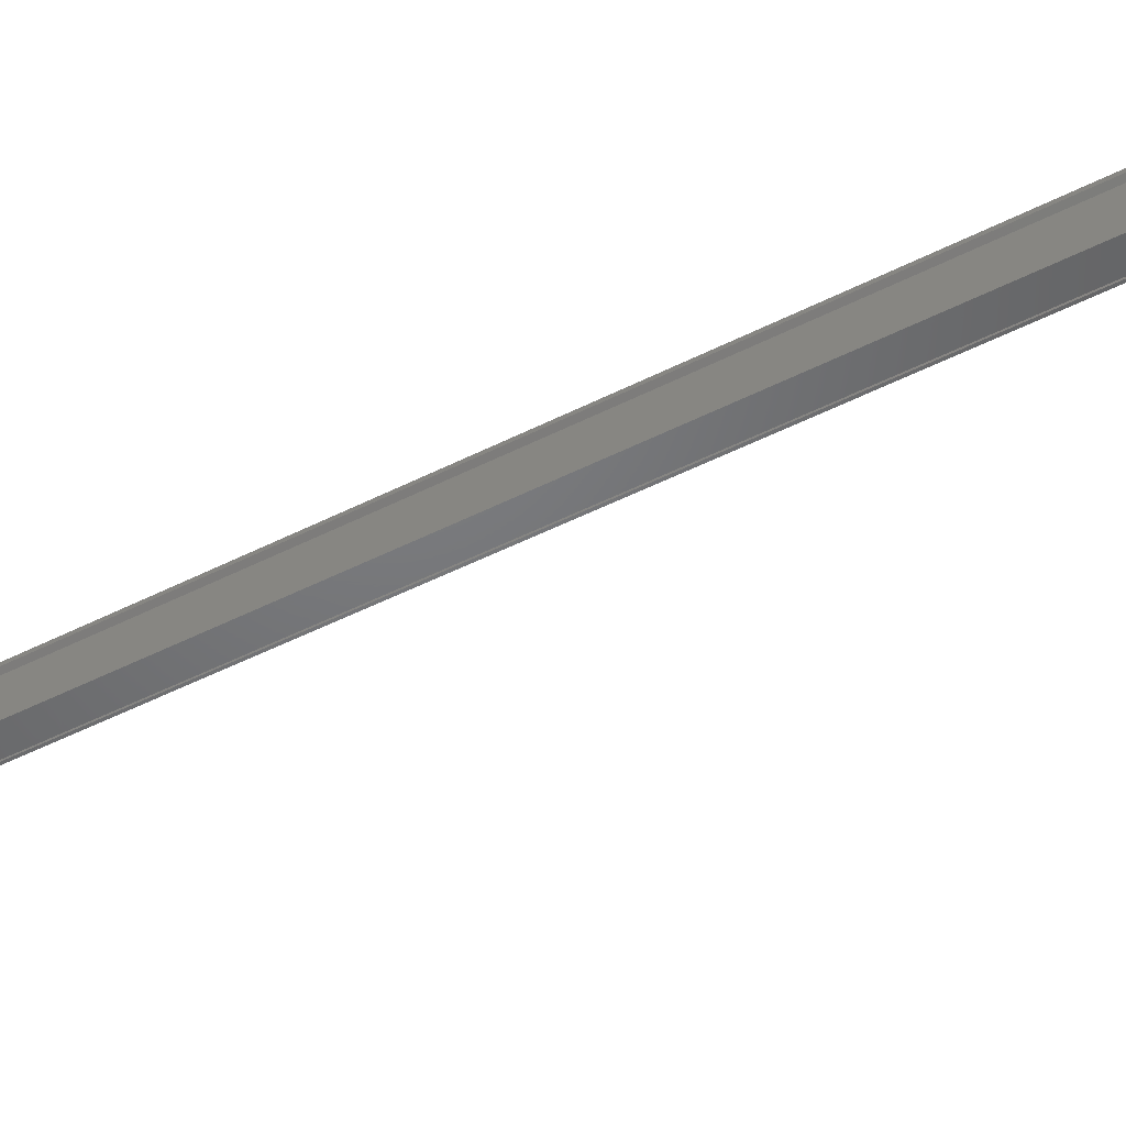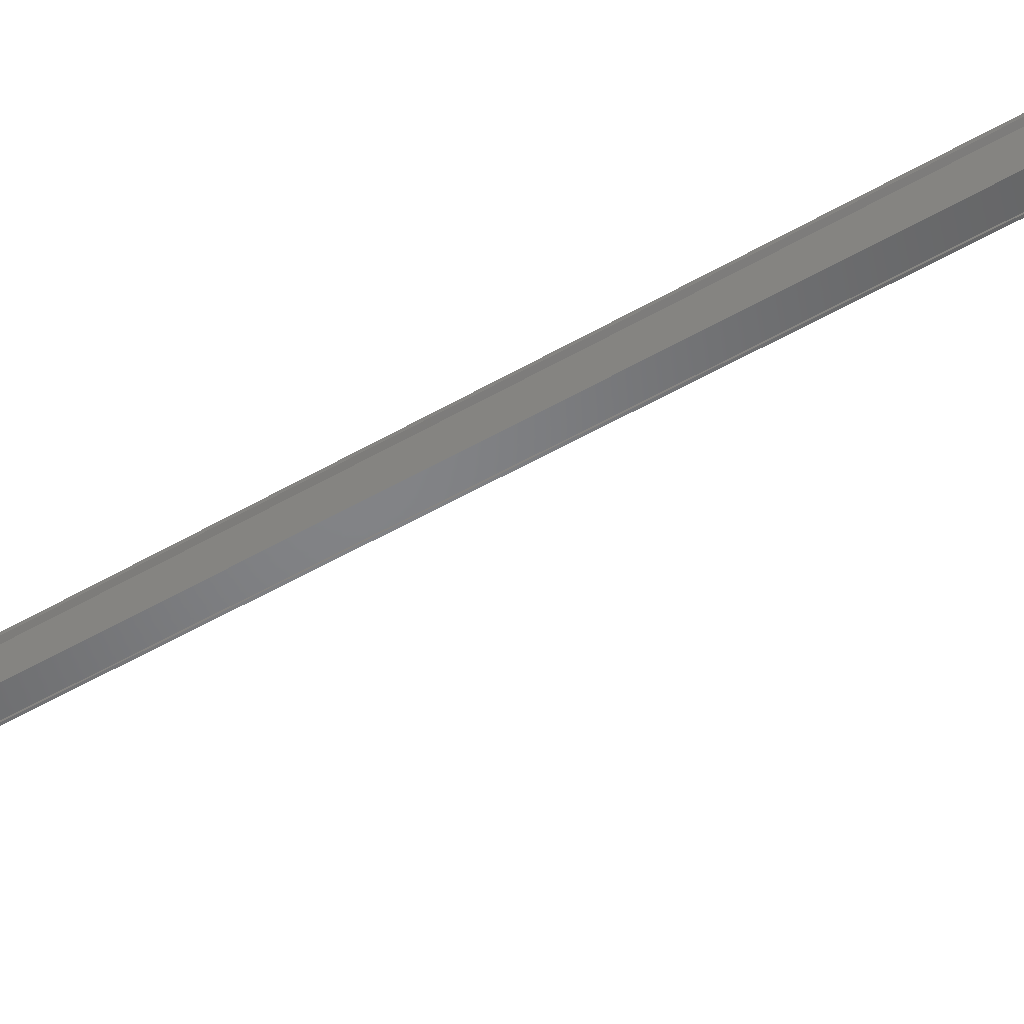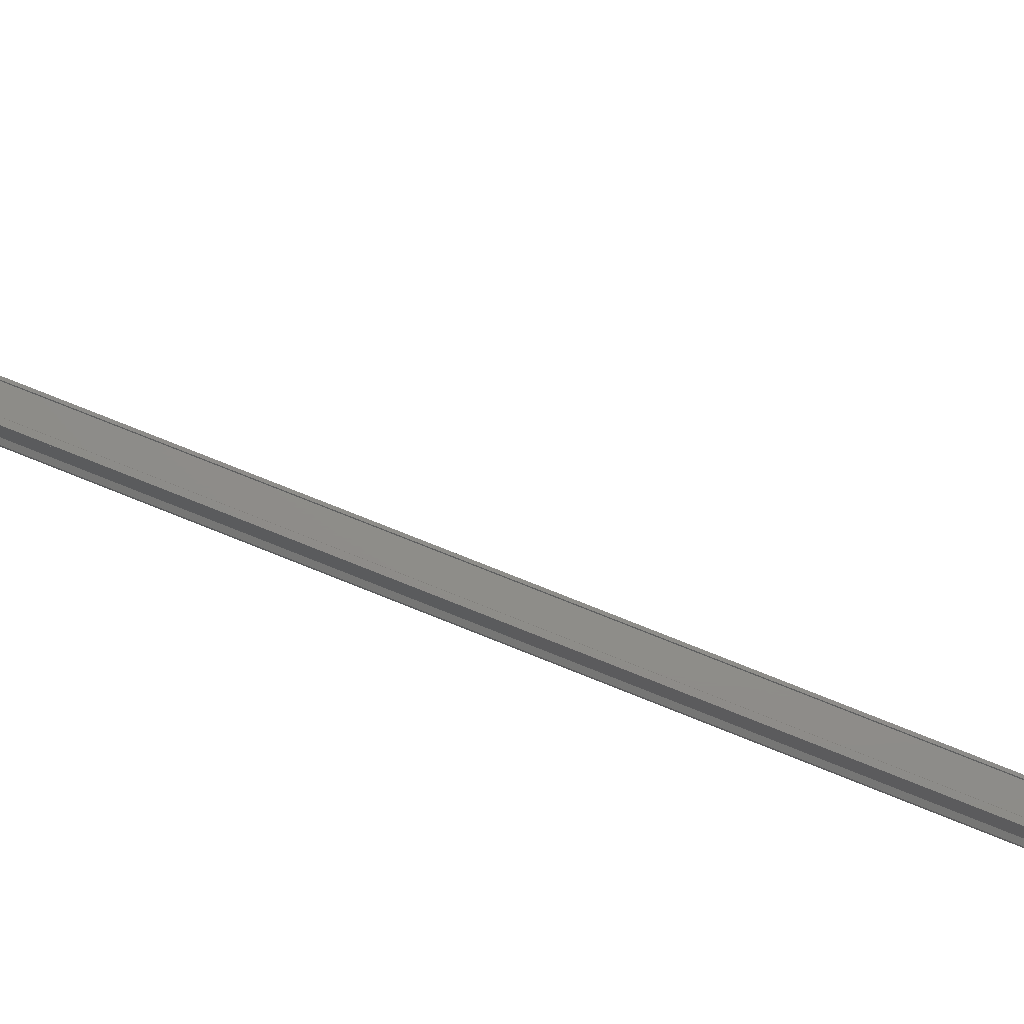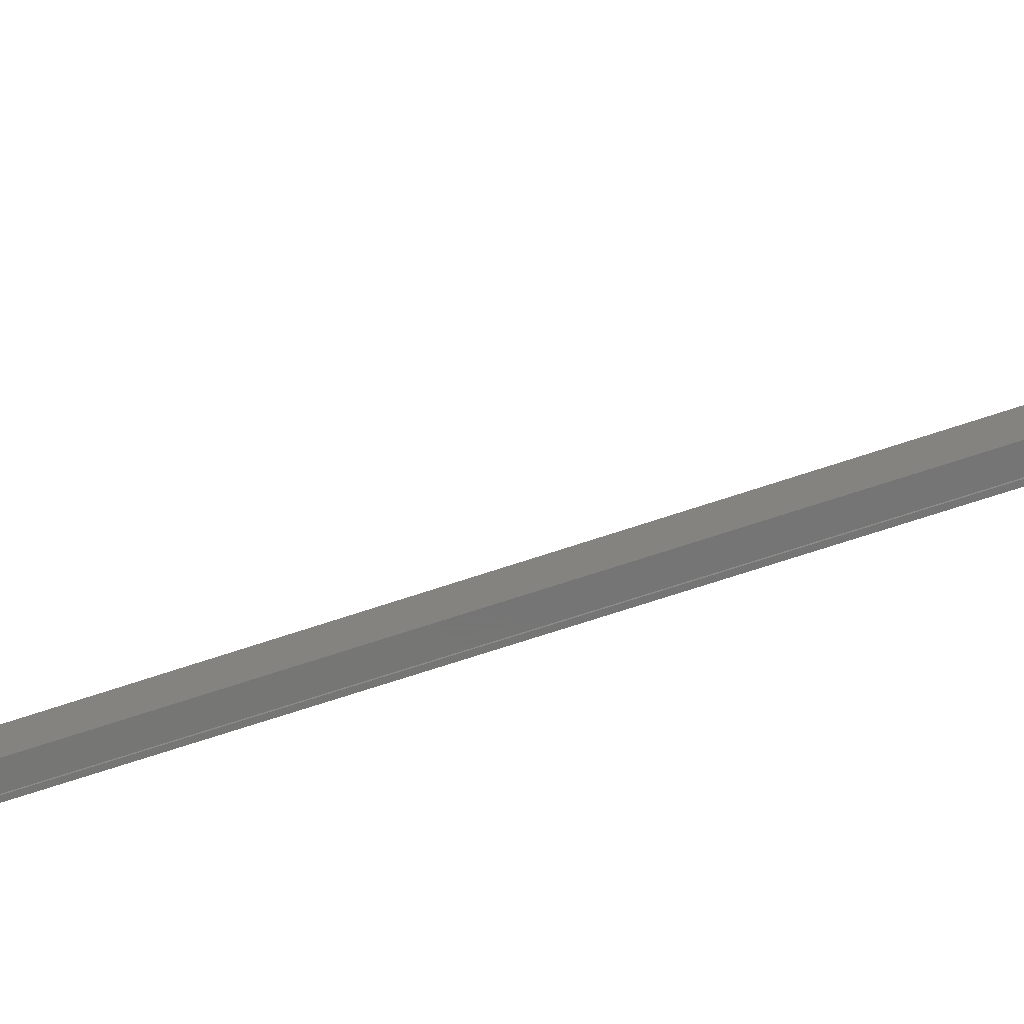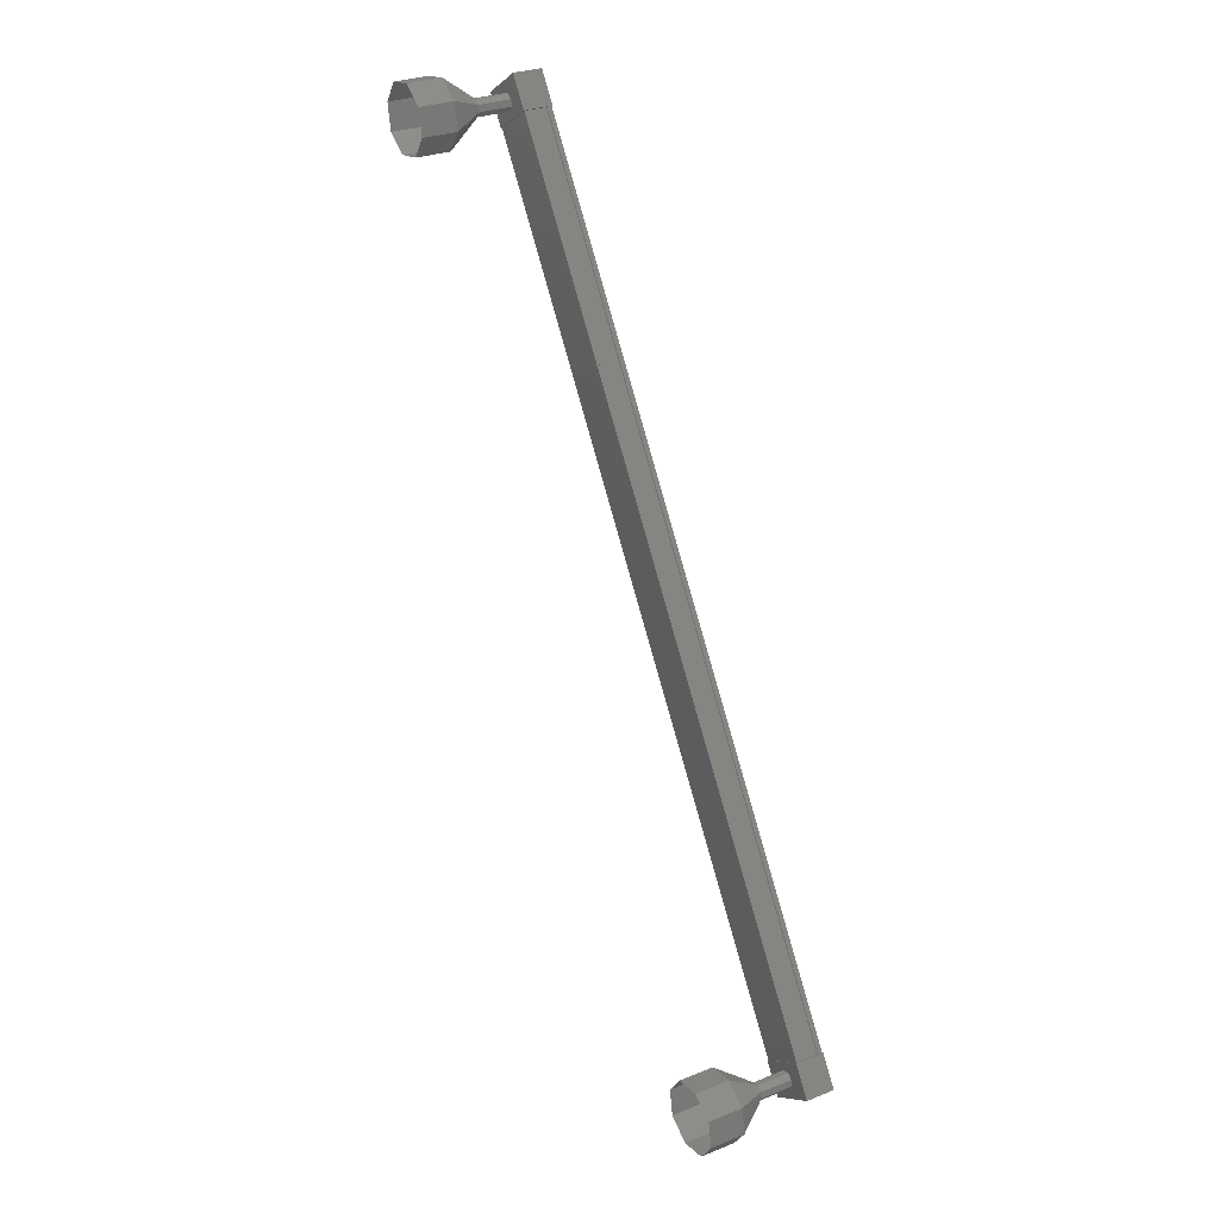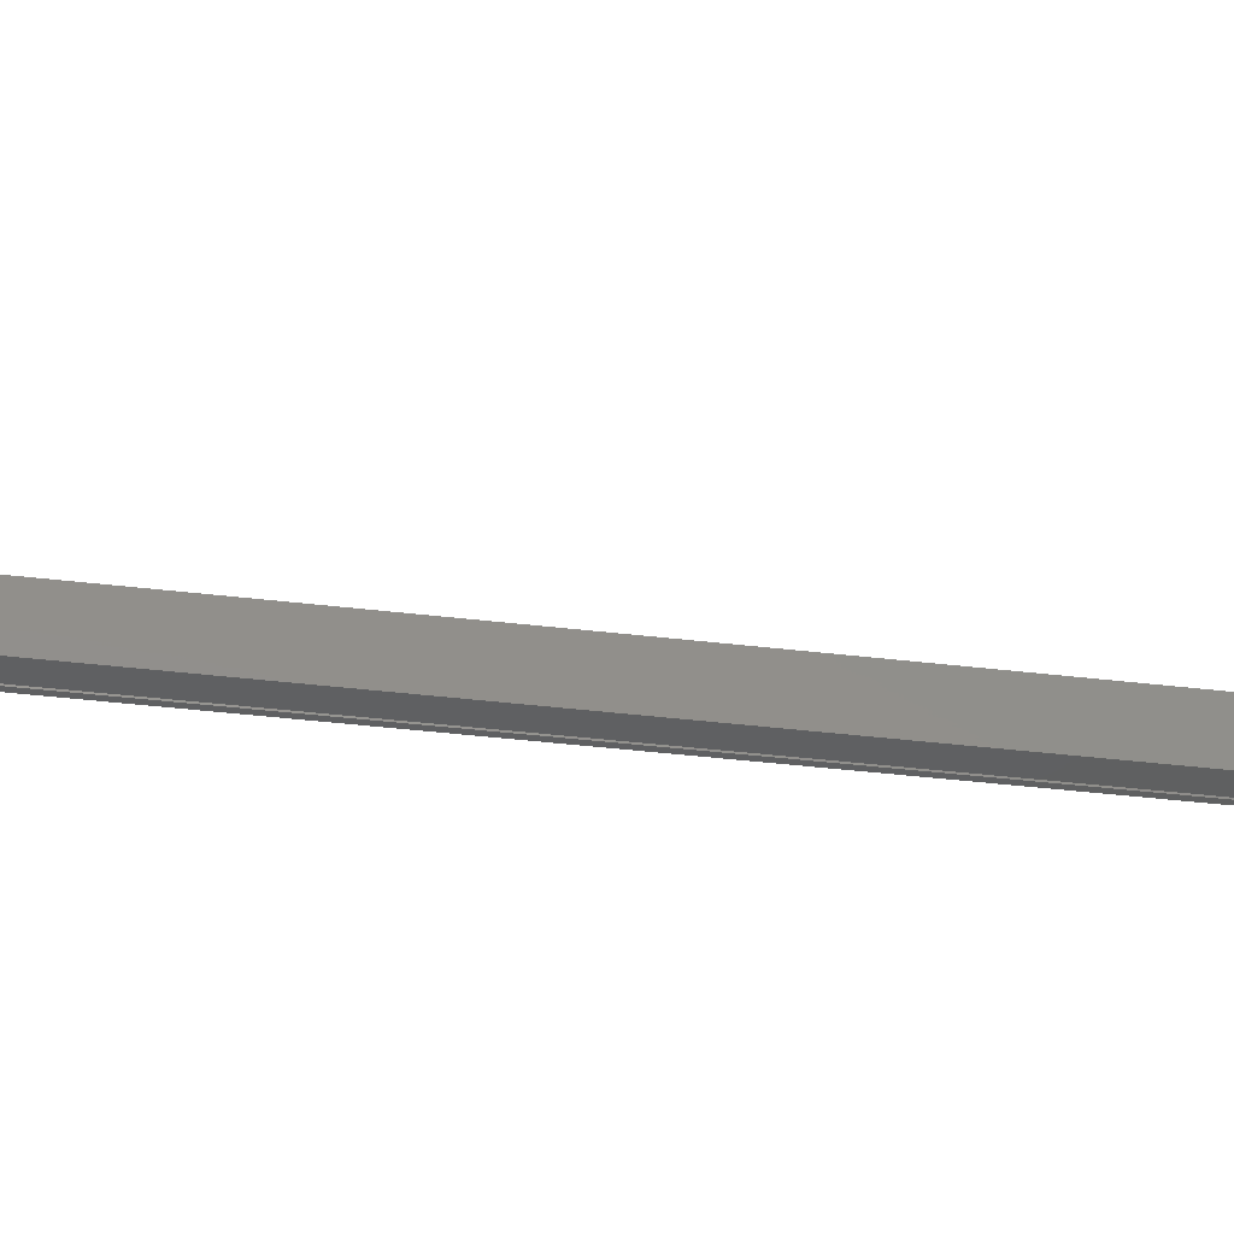
<metadata>
{"format":"stl","ext":"stl","renderer":"f3d","projection":"perspective","resolution":1024,"background":"white","views":[{"elev":-49.8,"azim":-78.6,"up":"+Z"},{"elev":-51.6,"azim":-75.6,"up":"+Z"},{"elev":73.7,"azim":-85.7,"up":"+Z"},{"elev":-68.0,"azim":91.0,"up":"+Z"},{"elev":-7.6,"azim":154.7,"up":"+Y"},{"elev":-40.4,"azim":63.9,"up":"+Z"}]}
</metadata>
<code>
# stl→obj: 117 verts, 152 faces
v -220.5 60.85 87.05
v -220.6 60.88 87.13
v -212.6 86.09 87.13
v -212.6 86.09 87.23
v -212.5 86.06 85.94
v -212.6 86.09 85.86
v -220.6 60.88 85.86
v -212.6 86.09 85.76
v -220.6 60.88 85.76
v -211.9 85.87 85.76
v -219.9 60.66 85.76
v -211.9 85.87 85.79
v -220 60.66 85.79
v -220.5 60.84 85.79
v -212.5 86.06 87.05
v -220.5 60.85 85.94
v -220.5 60.84 85.76
v -212.5 86.05 85.76
v -212.5 86.04 85.79
v -212.5 86.49 87.25
v -211.7 86.23 85.74
v -212.5 86.49 85.74
v -212.8 85.54 85.74
v -212.8 85.54 87.25
v -212 85.28 85.74
v -212 85.28 87.25
v -211.7 86.23 87.25
v -220.5 61.45 85.74
v -220.5 61.45 87.25
v -219.7 61.19 85.74
v -219.7 61.19 87.25
v -220 60.24 87.25
v -220.8 60.49 87.25
v -220.8 60.49 85.74
v -220 60.24 85.74
v -220.6 60.88 87.23
v -220.5 60.84 87.23
v -212.5 86.05 87.23
v -220.5 60.84 87.2
v -212.5 86.04 87.2
v -220 60.66 87.2
v -211.9 85.87 87.2
v -219.9 60.66 87.23
v -211.9 85.87 87.23
v -219.9 60.64 87.23
v -211.8 85.85 87.23
v -219.9 60.64 85.76
v -211.8 85.85 85.76
v -219 60.22 86.49
v -218.3 59.2 86.49
v -219 60.29 86.67
v -218.2 59.48 87.2
v -218.9 60.46 86.74
v -218 60.16 87.49
v -218.9 60.63 86.67
v -217.8 60.83 87.2
v -218.8 60.7 86.49
v -217.7 61.11 86.49
v -218.9 60.63 86.32
v -217.8 60.83 85.79
v -218.9 60.46 86.24
v -218 60.16 85.49
v -219 60.29 86.32
v -218.2 59.48 85.79
v -212 85.5 86.49
v -211 85.2 86.49
v -211.9 85.57 86.67
v -211 85.27 86.67
v -211.9 85.74 86.74
v -210.9 85.44 86.74
v -211.8 85.91 86.67
v -210.9 85.6 86.67
v -211.8 85.98 86.49
v -210.9 85.67 86.49
v -211.8 85.91 86.32
v -210.9 85.6 86.32
v -211.9 85.74 86.24
v -210.9 85.44 86.24
v -211.9 85.57 86.32
v -211 85.27 86.32
v -210.3 84.18 86.49
v -209.3 83.88 86.49
v -210.2 84.46 87.2
v -209.3 84.16 87.2
v -210 85.13 87.49
v -209 84.83 87.49
v -209.8 85.81 87.2
v -208.8 85.5 87.2
v -209.7 86.09 86.49
v -208.7 85.78 86.49
v -209.8 85.81 85.79
v -208.8 85.5 85.79
v -210 85.13 85.49
v -209 84.83 85.49
v -210.2 84.46 85.79
v -209.3 84.16 85.79
v -211 85.44 86.74
v -210.9 85.61 86.67
v -210.9 85.68 86.49
v -210.9 85.61 86.32
v -211 85.44 86.24
v -219.9 60.52 86.49
v -219.9 60.59 86.67
v -219.9 60.76 86.74
v -219.8 60.93 86.67
v -219.8 61 86.49
v -219.8 60.93 86.32
v -219.9 60.76 86.24
v -219.9 60.59 86.32
v -217.2 59.18 85.79
v -217.3 58.9 86.49
v -217.2 59.18 87.2
v -217 59.85 87.49
v -216.8 60.53 87.2
v -216.7 60.8 86.49
v -216.8 60.53 85.79
v -217 59.85 85.49
f 1 2 3
f 3 2 4
f 5 6 7
f 7 6 8
f 8 9 7
f 10 11 12
f 12 11 13
f 13 14 12
f 3 15 1
f 1 15 5
f 5 16 1
f 7 16 5
f 9 8 17
f 17 8 18
f 18 14 17
f 19 14 18
f 12 14 19
f 20 21 22
f 22 21 23
f 23 24 22
f 25 24 23
f 26 24 25
f 25 21 26
f 26 21 27
f 27 21 20
f 20 24 27
f 22 24 20
f 28 29 30
f 30 29 31
f 31 32 30
f 29 32 31
f 33 32 29
f 29 34 33
f 33 34 32
f 32 34 35
f 35 30 32
f 34 30 35
f 28 30 34
f 34 29 28
f 2 36 4
f 4 36 37
f 37 38 4
f 39 38 37
f 40 38 39
f 39 41 40
f 40 41 42
f 42 41 43
f 43 44 42
f 45 44 43
f 46 44 45
f 45 47 46
f 46 47 48
f 48 47 10
f 25 23 21
f 24 26 27
f 47 11 10
f 49 50 51
f 51 50 52
f 52 53 51
f 54 53 52
f 55 53 54
f 54 56 55
f 55 56 57
f 57 56 58
f 58 59 57
f 60 59 58
f 61 59 60
f 60 62 61
f 61 62 63
f 63 62 64
f 64 49 63
f 50 49 64
f 65 66 67
f 67 66 68
f 68 69 67
f 70 69 68
f 71 69 70
f 70 72 71
f 71 72 73
f 73 72 74
f 74 75 73
f 76 75 74
f 77 75 76
f 76 78 77
f 77 78 79
f 79 78 80
f 80 65 79
f 66 65 80
f 81 82 83
f 83 82 84
f 84 85 83
f 86 85 84
f 87 85 86
f 86 88 87
f 87 88 89
f 89 88 90
f 90 91 89
f 92 91 90
f 93 91 92
f 92 94 93
f 93 94 95
f 95 94 96
f 96 81 95
f 82 81 96
f 66 81 68
f 68 81 83
f 83 97 68
f 85 97 83
f 98 97 85
f 85 87 98
f 98 87 99
f 99 87 89
f 89 100 99
f 91 100 89
f 101 100 91
f 91 93 101
f 101 93 80
f 80 93 95
f 95 66 80
f 81 66 95
f 102 49 103
f 103 49 51
f 51 104 103
f 53 104 51
f 105 104 53
f 53 55 105
f 105 55 106
f 106 55 57
f 57 107 106
f 59 107 57
f 108 107 59
f 59 61 108
f 108 61 109
f 109 61 63
f 63 102 109
f 49 102 63
f 64 110 50
f 50 110 111
f 111 52 50
f 112 52 111
f 54 52 112
f 112 113 54
f 54 113 56
f 56 113 114
f 114 58 56
f 115 58 114
f 60 58 115
f 115 116 60
f 60 116 62
f 62 116 117
f 117 64 62
f 110 64 117

</code>
